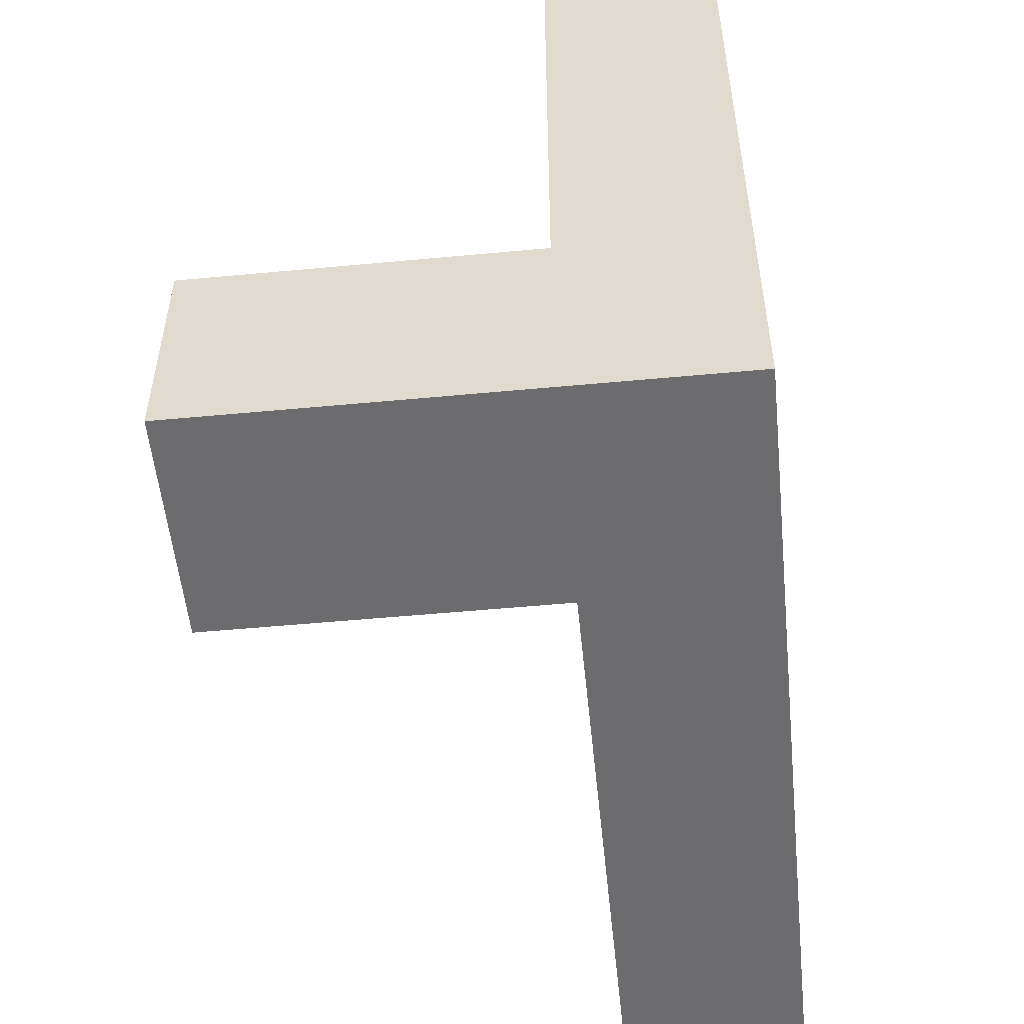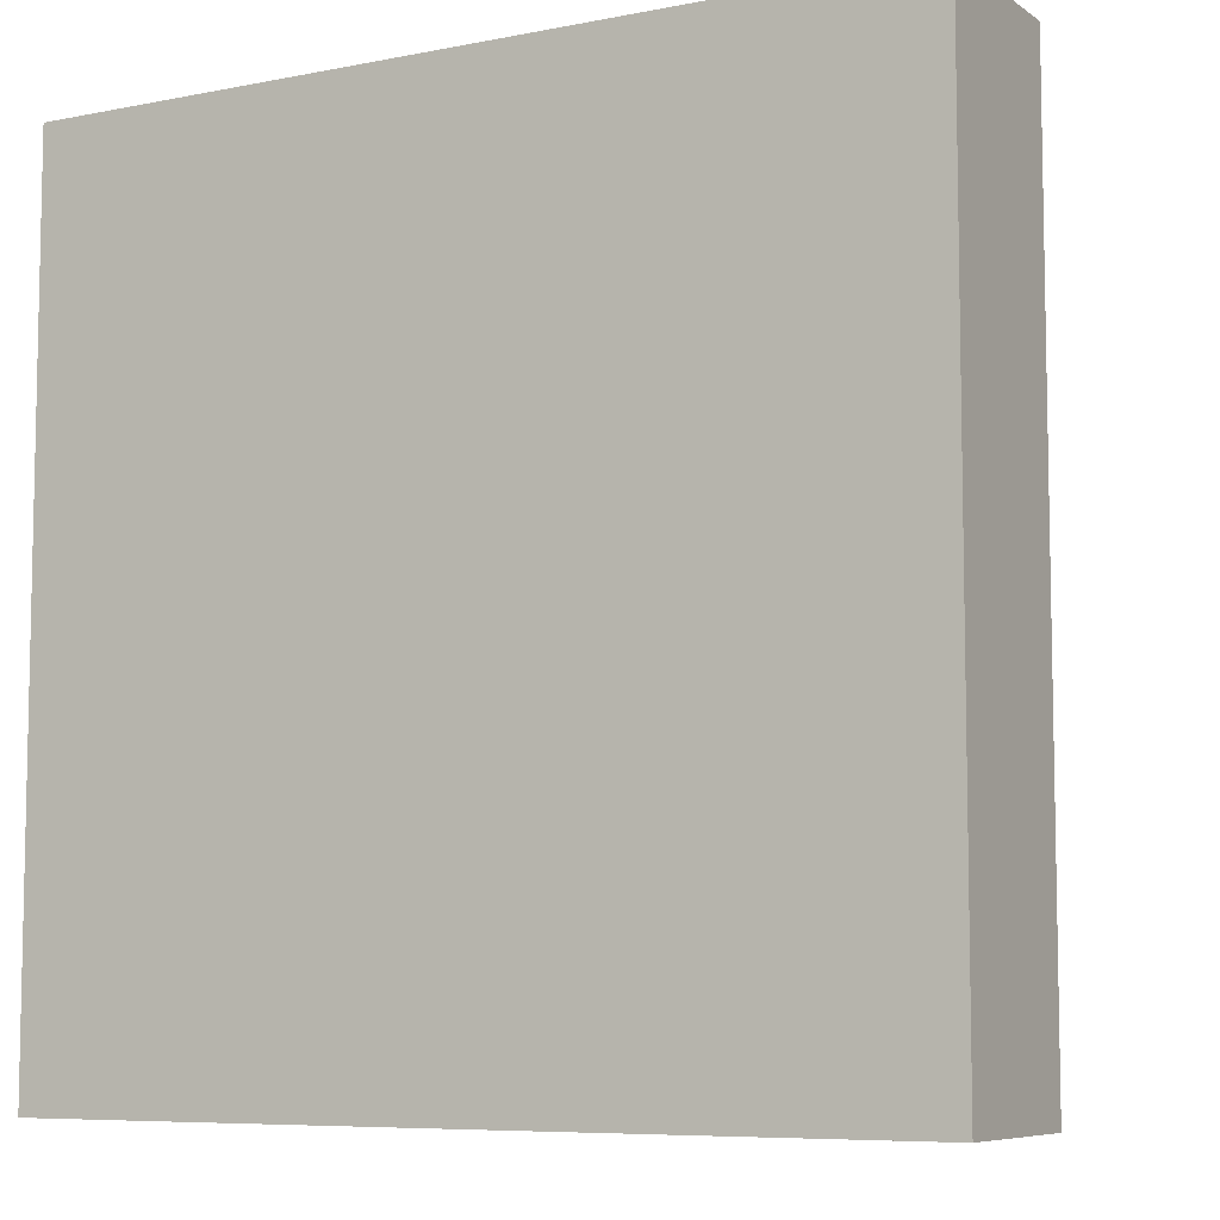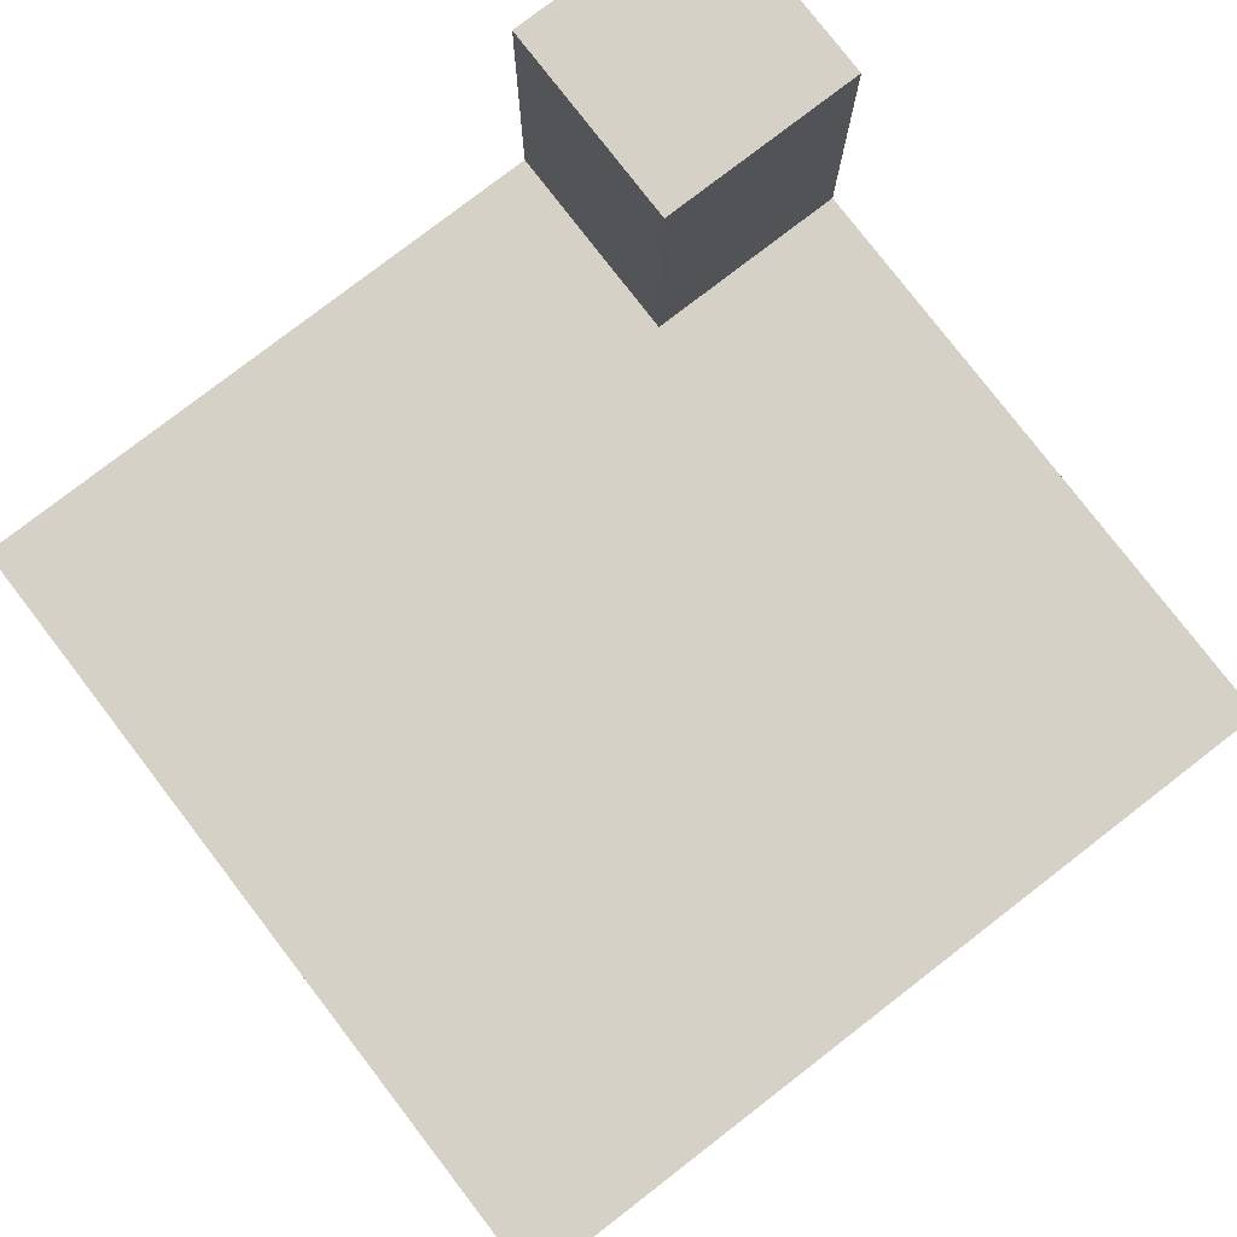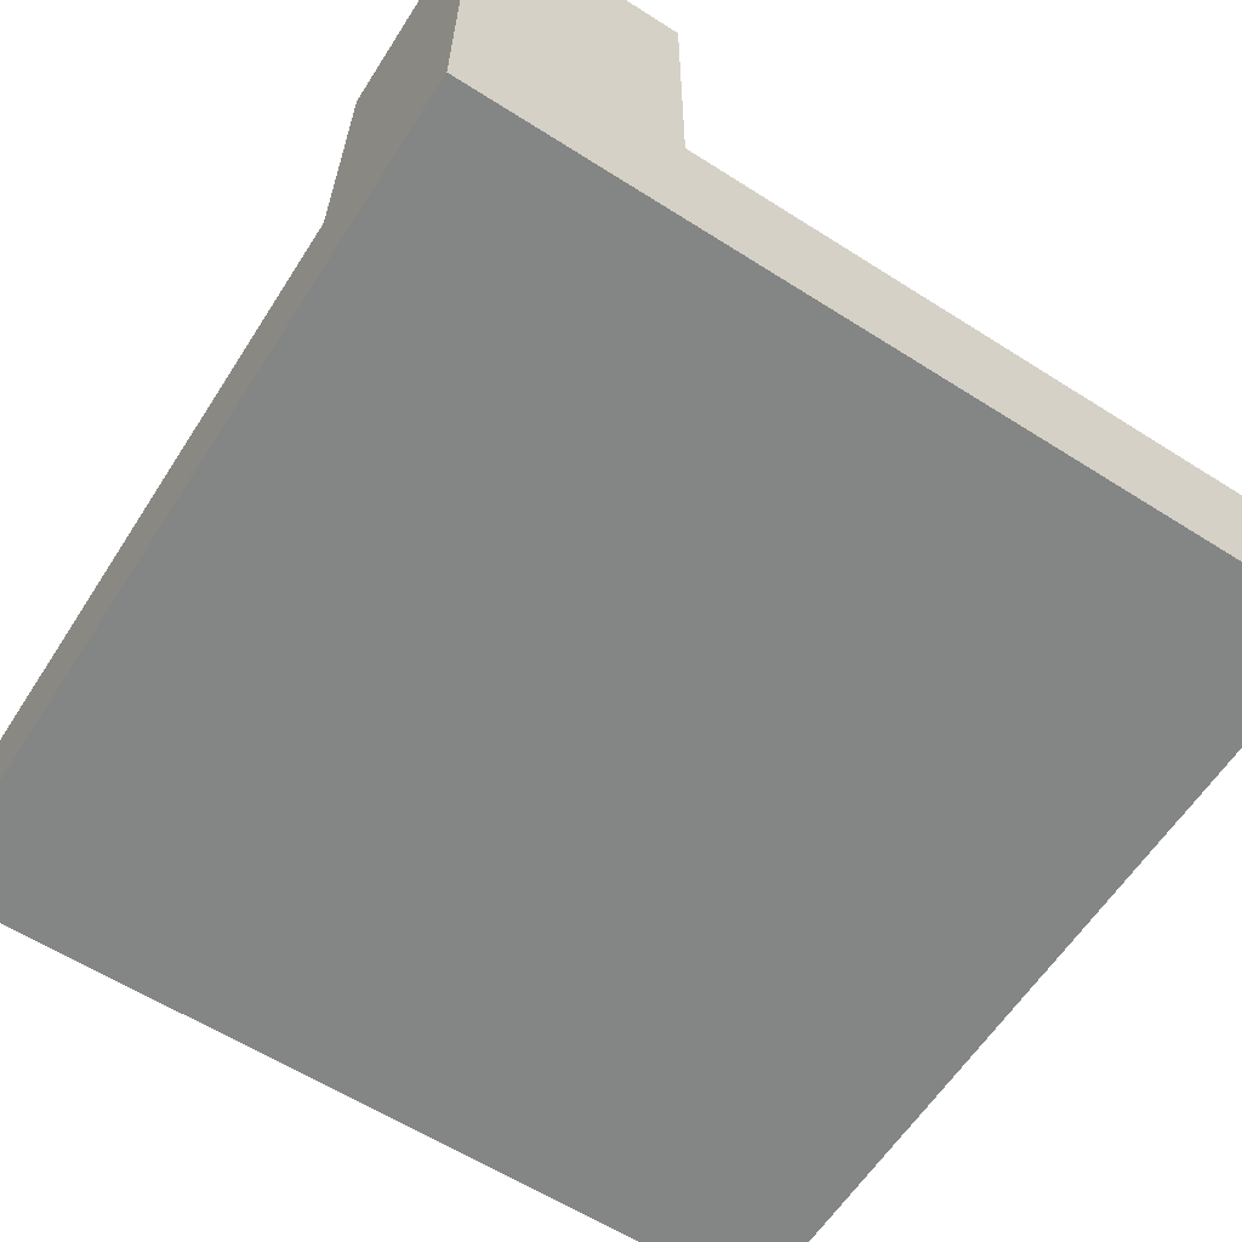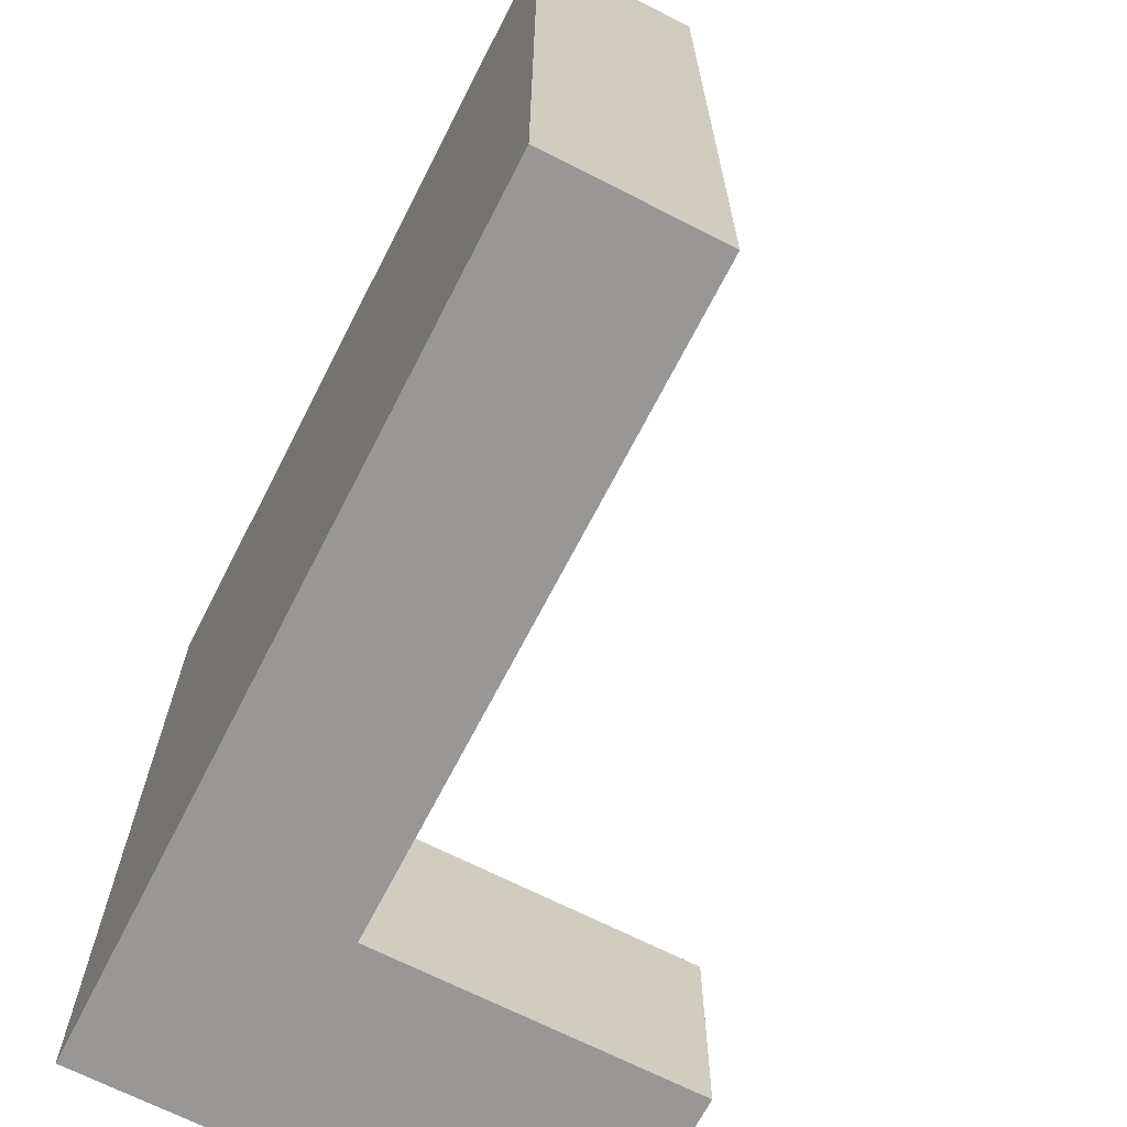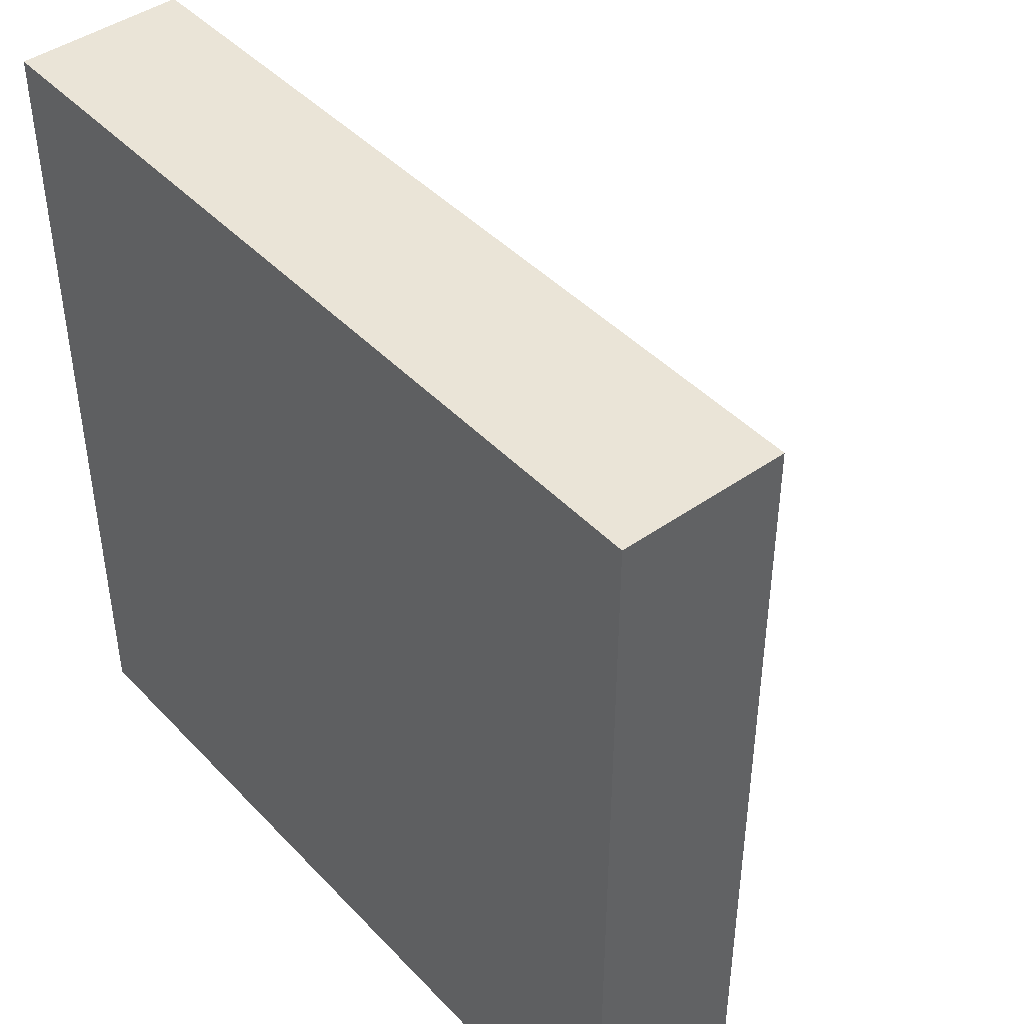
<metadata>
{"format":"obj","ext":"obj","renderer":"f3d","projection":"perspective","resolution":1024,"background":"white","views":[{"elev":-53.8,"azim":-84.3,"up":"+Z"},{"elev":-7.4,"azim":29.4,"up":"+Z"},{"elev":79.5,"azim":52.4,"up":"+Y"},{"elev":-61.6,"azim":-122.8,"up":"+Y"},{"elev":-68.2,"azim":62.9,"up":"+Z"},{"elev":43.9,"azim":50.3,"up":"+Z"}]}
</metadata>
<code>
o Mesh1_Group1_Model.130
v 3 0.3 0
v 0 0.3 0
v 0 0 -0
v 3 0 0
v 0 0.6 0
v 3 0.6 0
v 0 0.6 -2.25
v 0 0.3 -2.25
v 3 0.6 -3
v 0.75 0.6 -3
v 0.75 0.6 -2.25
v 3 0.3 -3
v 0.75 0.3 -3
v 3 0 -3
v 0 0 -3
v 0 1.73 -3
v 0.75 1.73 -3
v 0 1.73 -2.25
v 0.75 1.73 -2.25
f 15 16 17 10
f 10 13 15
f 14 4 3 15
f 15 7 18 16
f 7 15 8
f 11 10 17 19
f 16 18 19 17
f 14 12 1 4
f 13 14 15
f 13 12 14
f 7 11 19 18
f 3 2 8
f 15 3 8
f 1 2 3 4
f 5 2 1 6
f 5 7 8 2
f 11 5 6 9
f 6 1 12 9
f 12 13 10 9
f 11 7 5
f 9 10 11

</code>
